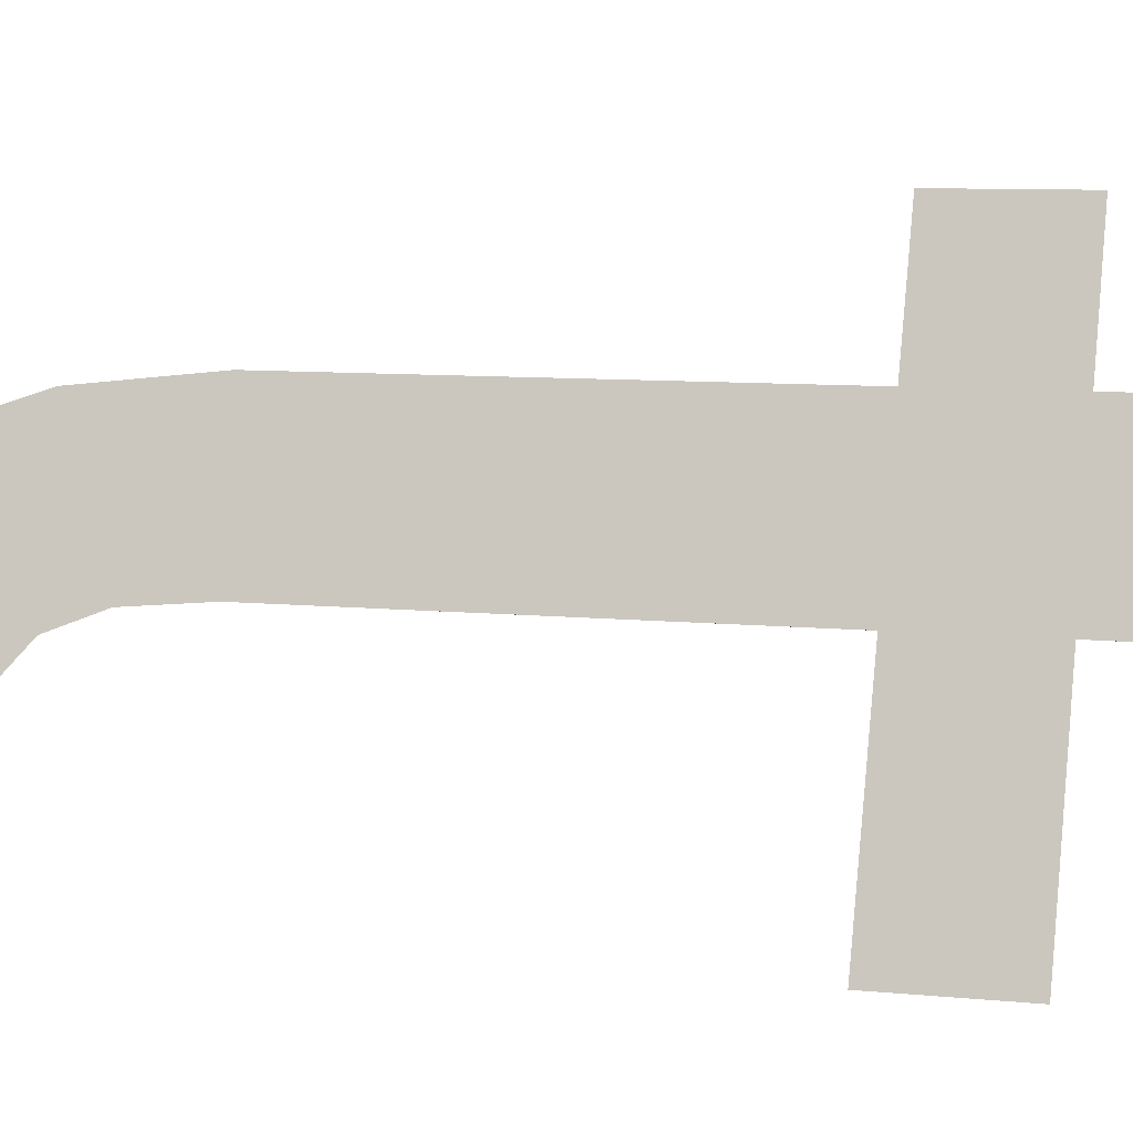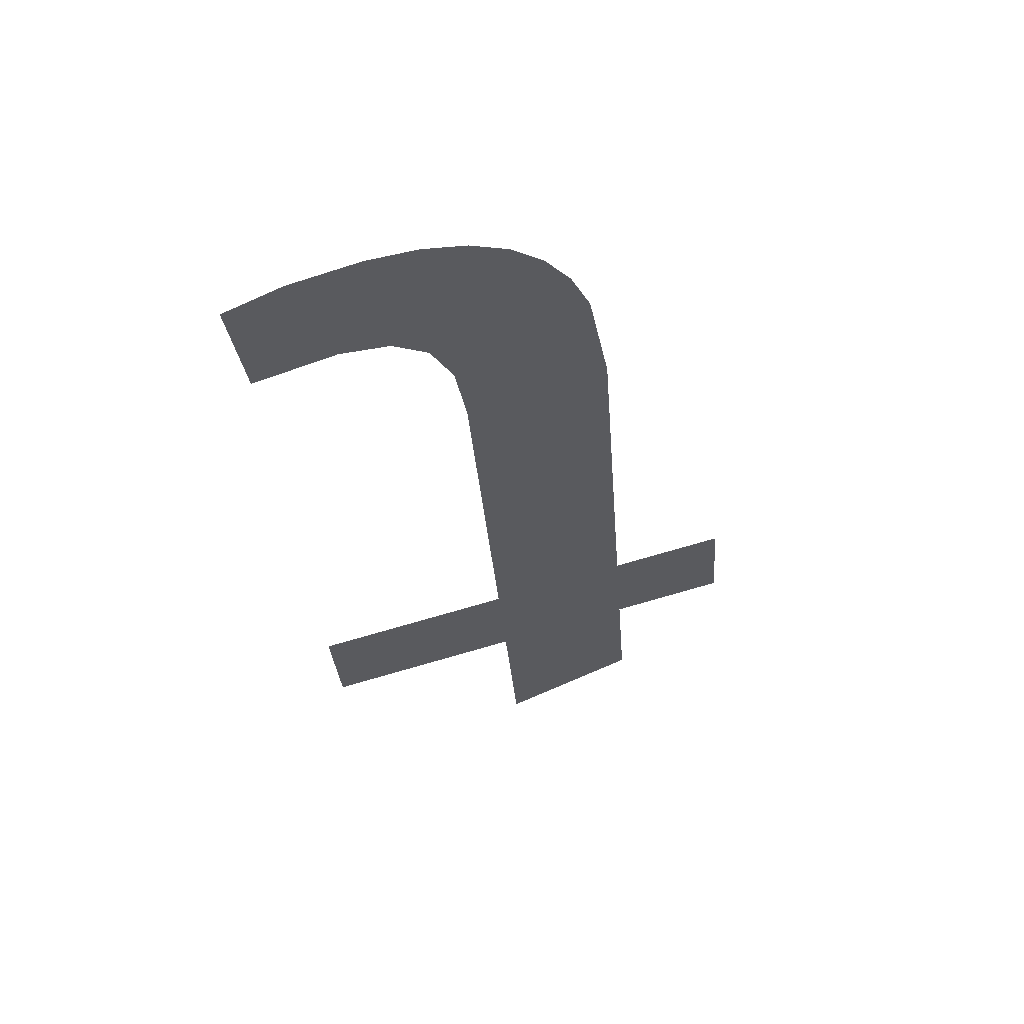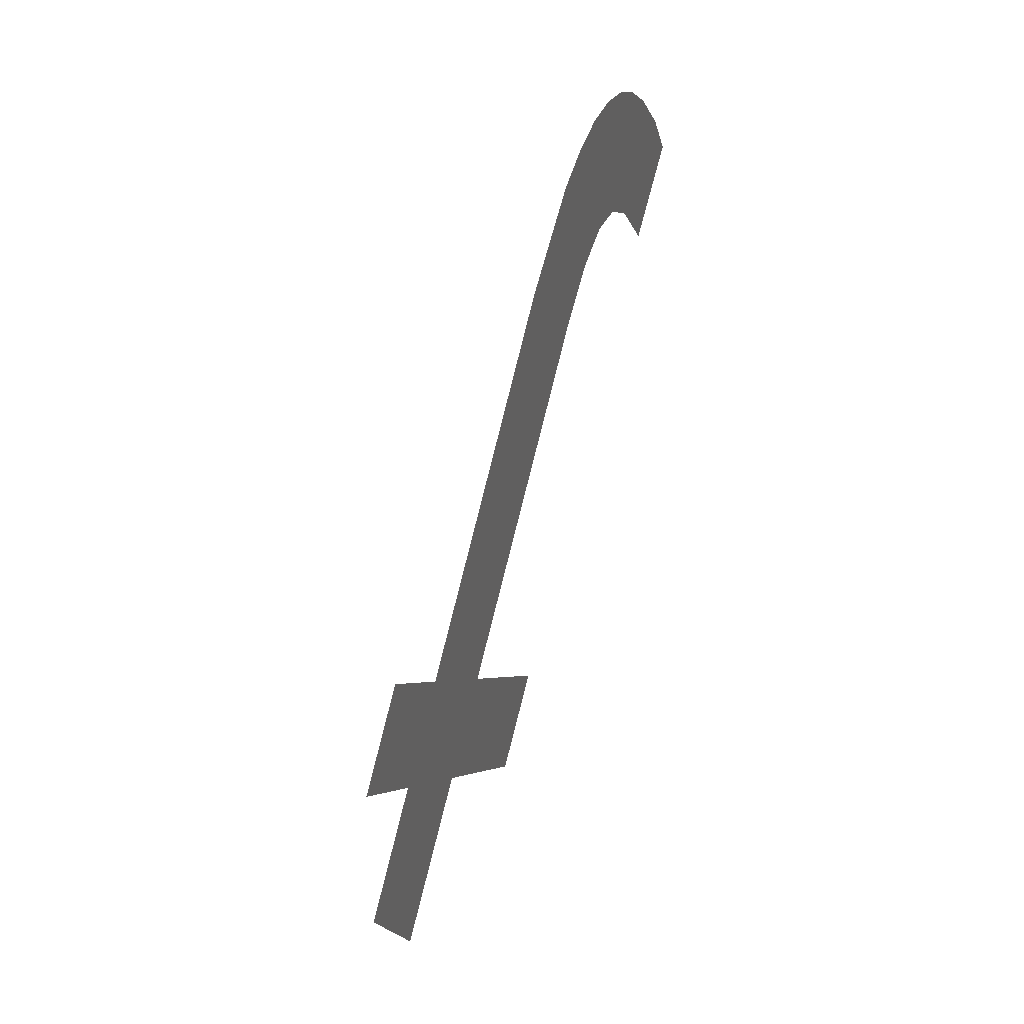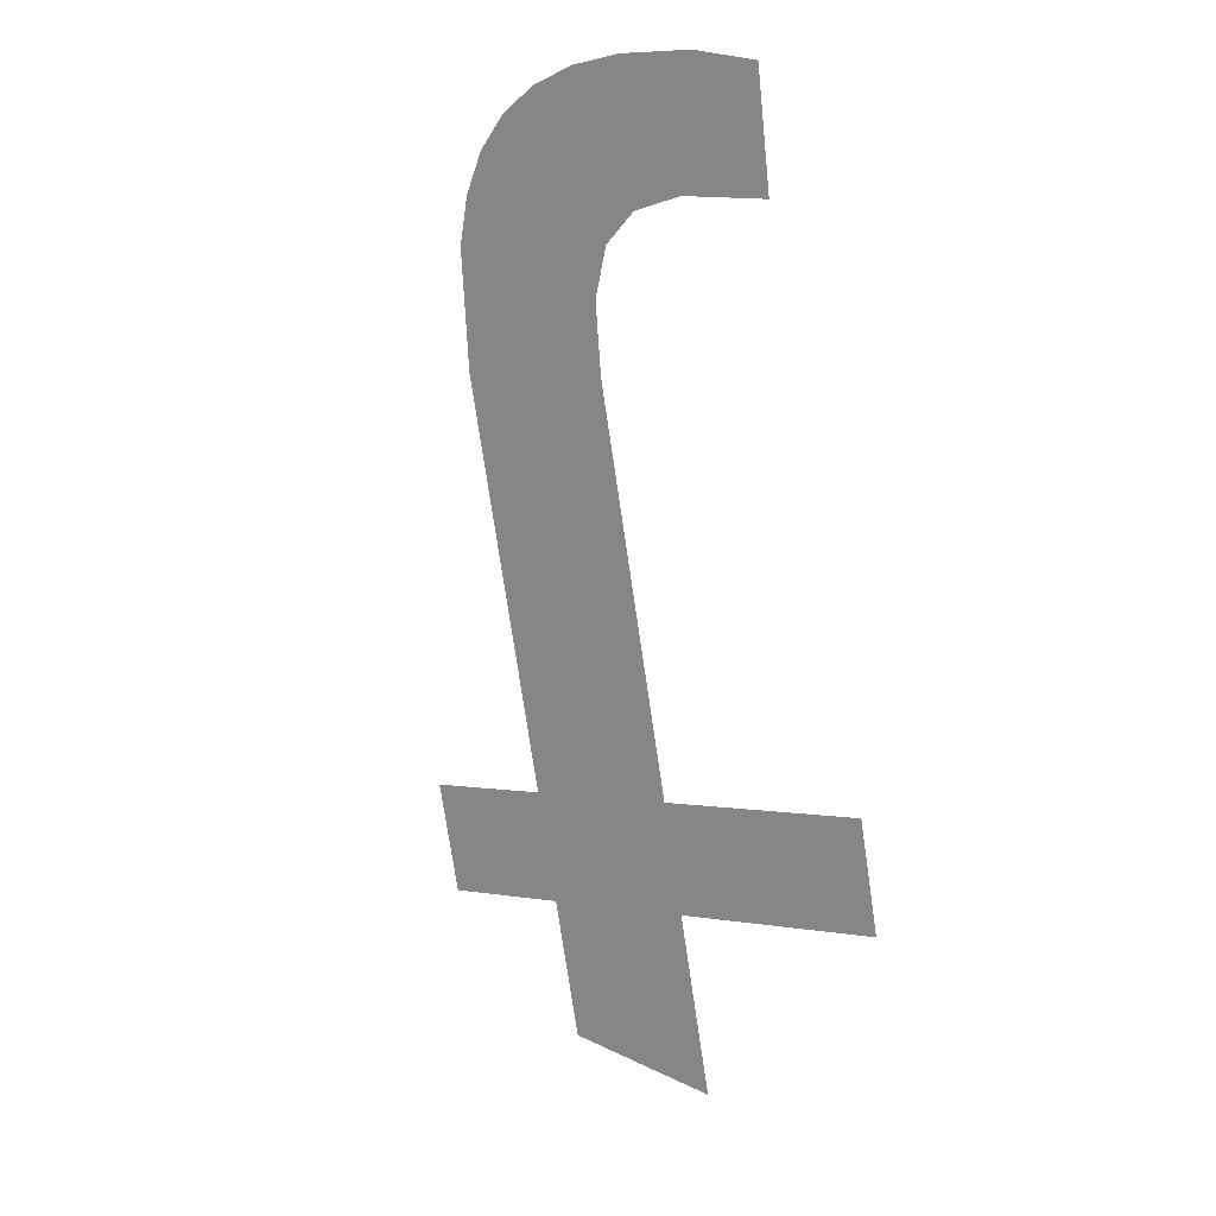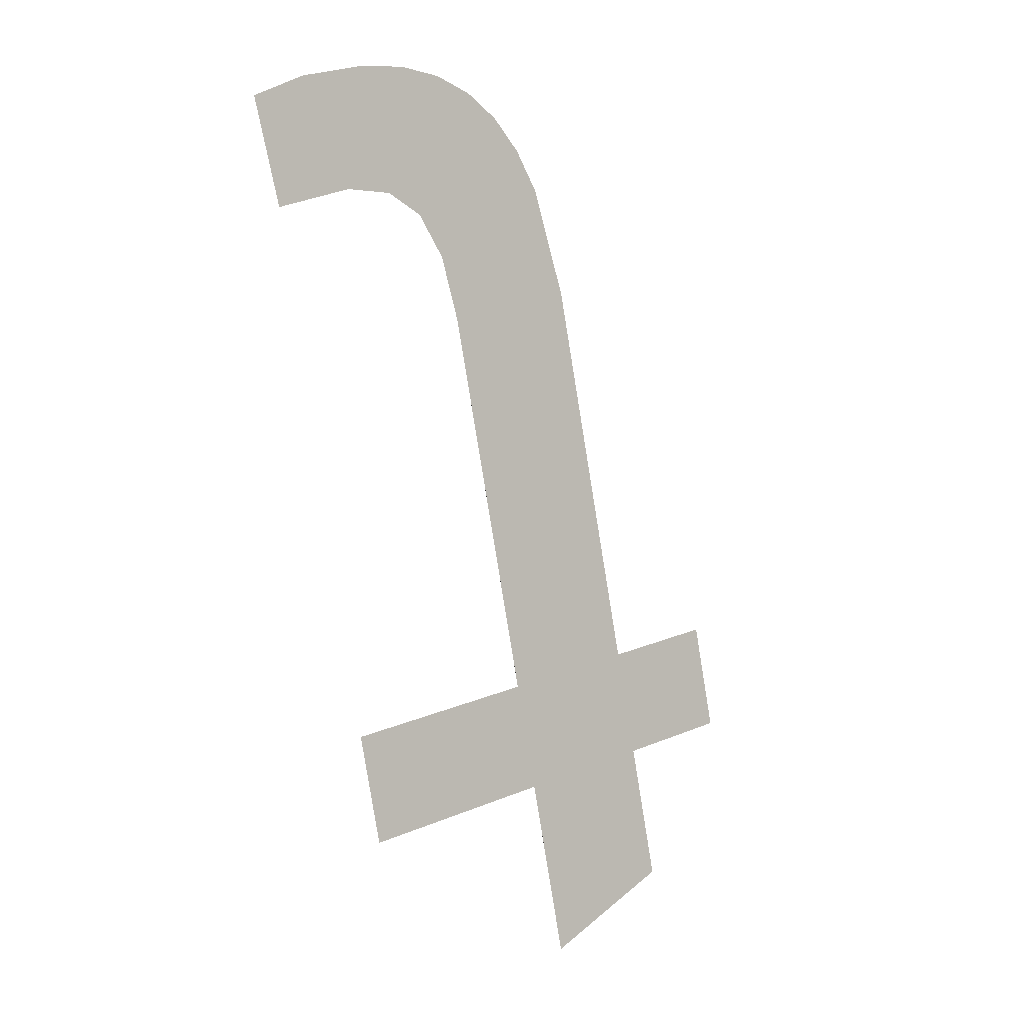
<metadata>
{"format":"obj","ext":"obj","renderer":"f3d","projection":"perspective","resolution":1024,"background":"white","views":[{"elev":77.7,"azim":95.7,"up":"+Y"},{"elev":74.5,"azim":164.0,"up":"+Z"},{"elev":-3.8,"azim":-73.6,"up":"+Z"},{"elev":2.0,"azim":34.3,"up":"+Z"},{"elev":18.7,"azim":141.8,"up":"+Z"}]}
</metadata>
<code>
o mesh390/mesh390-geometry#mesh390-geometry
v 0.4795 0.06261 -0.1012
v 0.4774 0.06231 -0.1001
v 0.4774 0.06261 -0.1012
v 0.4795 0.06231 -0.1001
v 0.4774 0.06123 -0.09605
v 0.4774 0.06311 -0.1031
v 0.4771 0.06054 -0.09348
v 0.4767 0.0606 -0.09368
v 0.4776 0.06051 -0.09335
v 0.4764 0.06068 -0.09397
v 0.4775 0.06105 -0.09536
v 0.4762 0.06078 -0.09434
v 0.4777 0.06092 -0.09489
v 0.476 0.0609 -0.0948
v 0.4781 0.0605 -0.09331
v 0.4759 0.06121 -0.09595
v 0.478 0.06085 -0.09463
v 0.4759 0.06231 -0.1001
v 0.4785 0.06083 -0.09454
v 0.4759 0.06261 -0.1012
v 0.4788 0.06051 -0.09336
v 0.4759 0.06299 -0.1026
v 0.4746 0.06231 -0.1001
v 0.4794 0.06085 -0.09463
v 0.4746 0.06261 -0.1012
v 0.4794 0.06055 -0.09352
f 1 2 3
f 2 1 4
f 3 2 1
f 4 1 2
f 5 3 2
f 2 3 5
f 5 6 3
f 3 6 5
f 7 6 5
f 5 6 7
f 8 6 7
f 7 6 8
f 7 5 9
f 9 5 7
f 10 6 8
f 8 6 10
f 9 5 11
f 11 5 9
f 12 6 10
f 10 6 12
f 9 11 13
f 13 11 9
f 14 6 12
f 12 6 14
f 9 13 15
f 15 13 9
f 16 6 14
f 14 6 16
f 15 13 17
f 17 13 15
f 18 6 16
f 16 6 18
f 15 17 19
f 19 17 15
f 20 6 18
f 18 6 20
f 15 19 21
f 21 19 15
f 6 20 22
f 22 20 6
f 23 20 18
f 18 20 23
f 21 19 24
f 24 19 21
f 20 23 25
f 25 23 20
f 21 24 26
f 26 24 21

</code>
